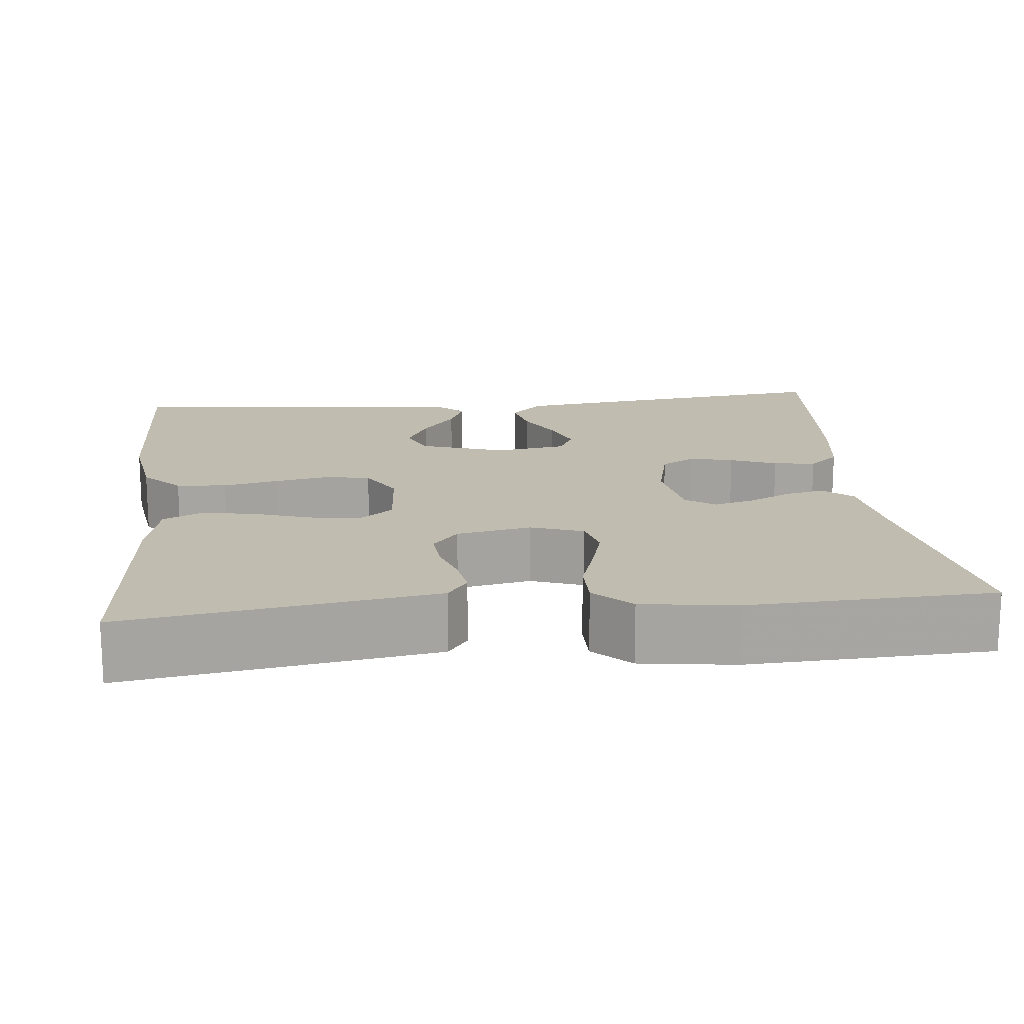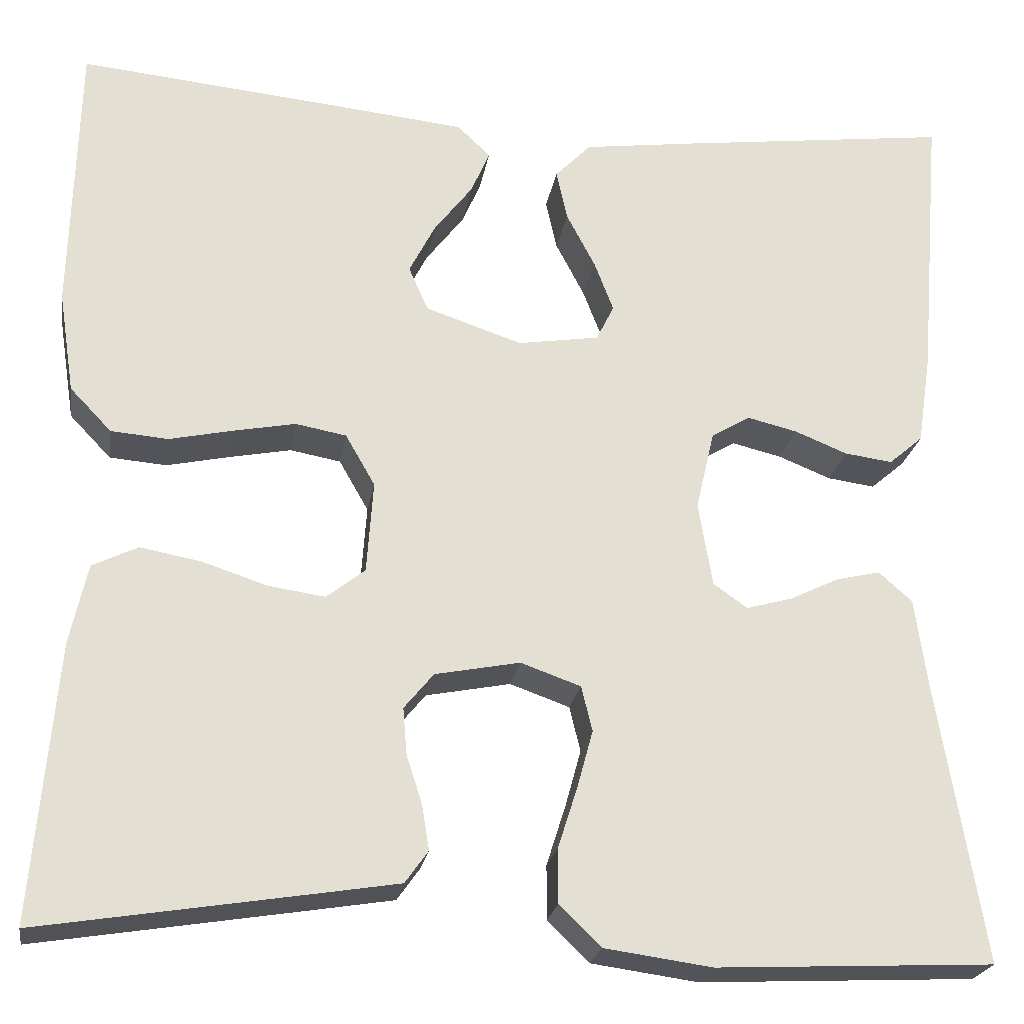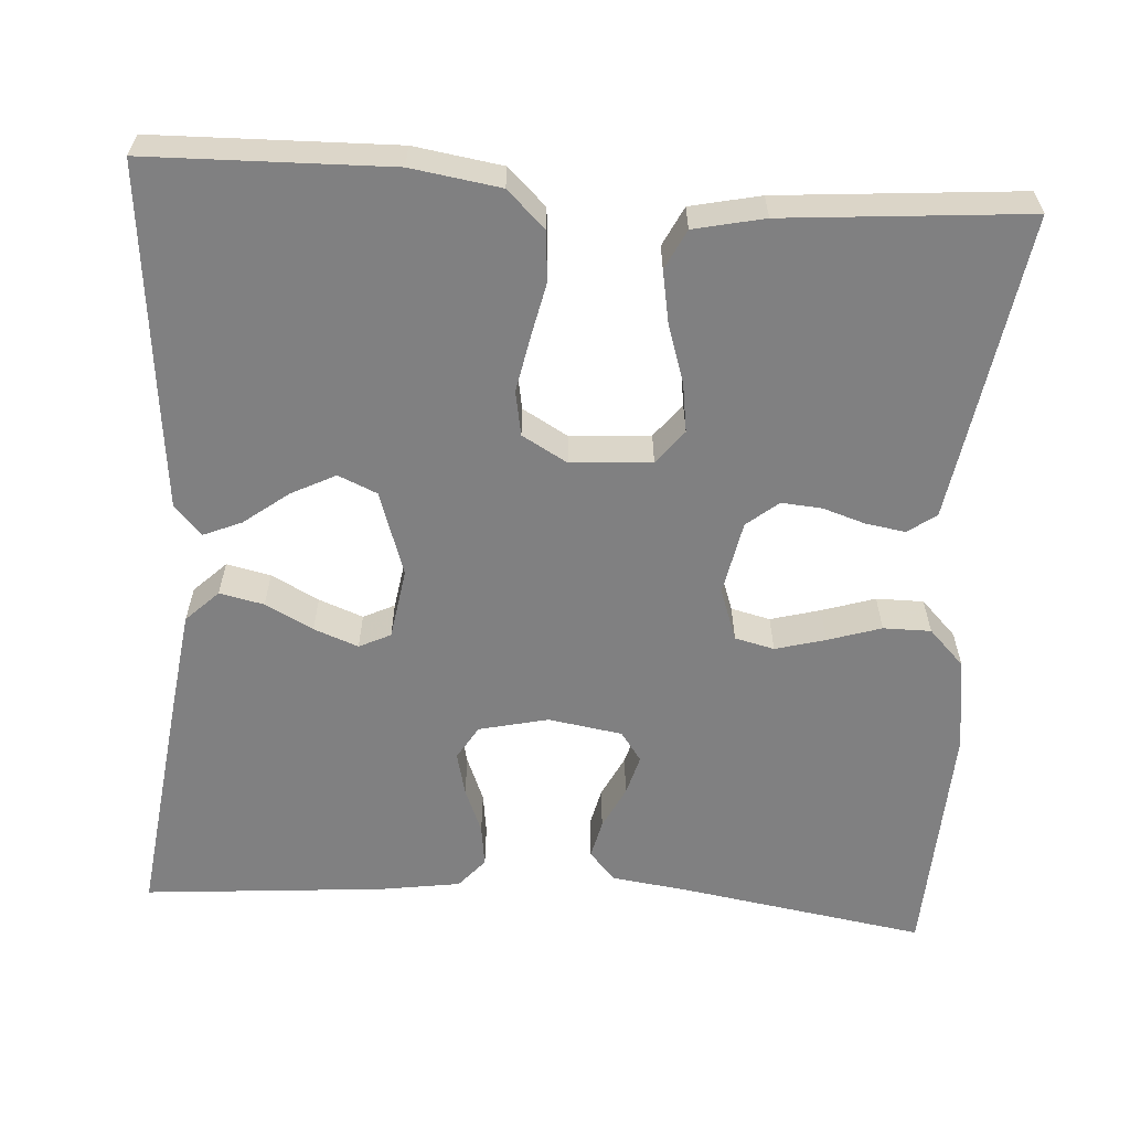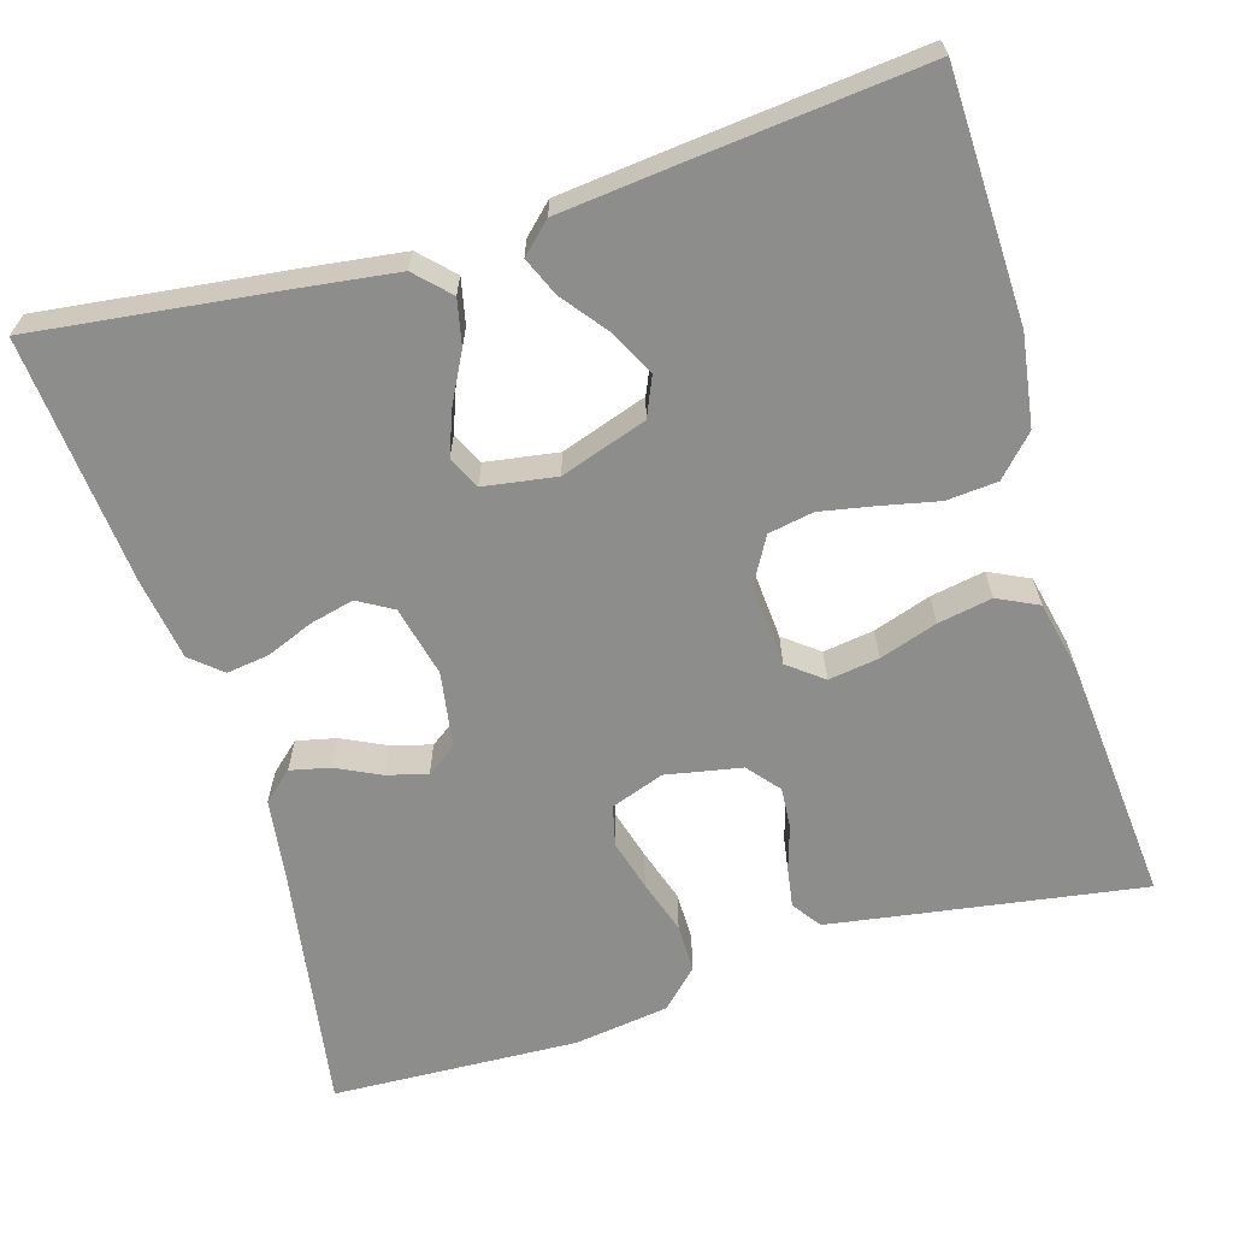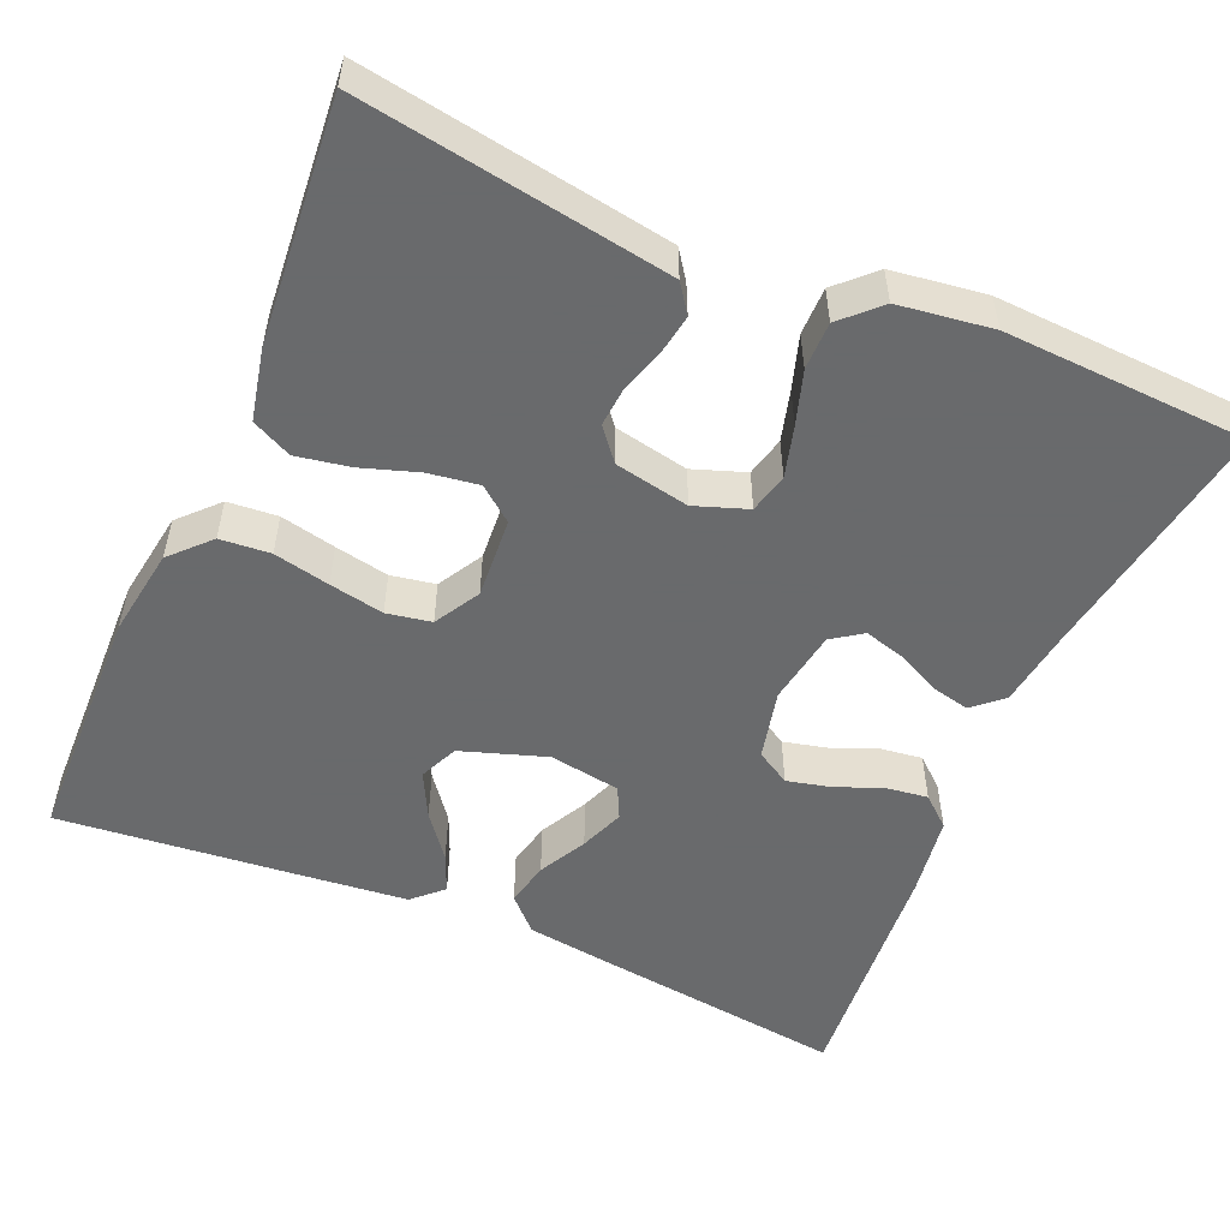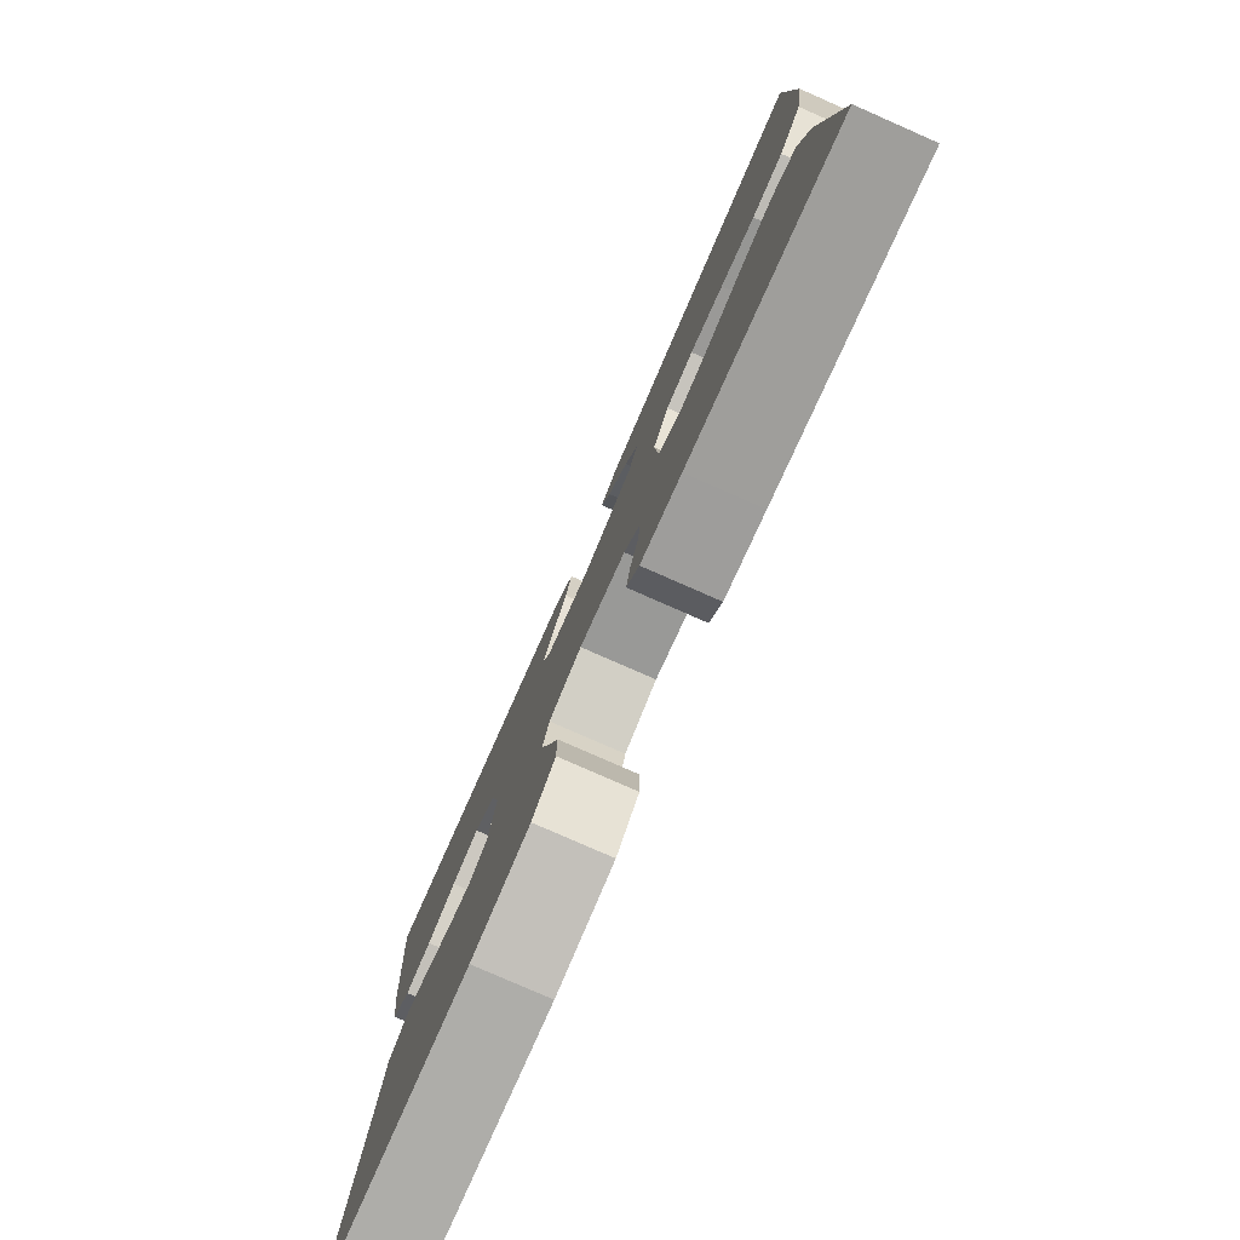
<metadata>
{"format":"obj","ext":"obj","renderer":"f3d","projection":"perspective","resolution":1024,"background":"white","views":[{"elev":16.4,"azim":174.2,"up":"+Y"},{"elev":-23.0,"azim":170.9,"up":"+Z"},{"elev":-60.2,"azim":86.2,"up":"+Y"},{"elev":-64.5,"azim":16.9,"up":"+Y"},{"elev":-52.9,"azim":156.7,"up":"+Y"},{"elev":-79.7,"azim":66.3,"up":"+Z"}]}
</metadata>
<code>
v 0.5 0.07 -0.5
v 0.2 0.07 -0.452
v 0.12 0.07 -0.439
v 0.095 0.07 -0.404
v 0.103 0.07 -0.355
v 0.12 0.07 -0.302
v 0.124 0.07 -0.252
v 0.092 0.07 -0.213
v 0 0.07 -0.195
v -0.065 0.07 -0.218
v -0.077 0.07 -0.267
v -0.06 0.07 -0.329
v -0.039 0.07 -0.395
v -0.039 0.07 -0.454
v -0.084 0.07 -0.498
v -0.2 0.07 -0.514
v -0.5 0.07 -0.5
v -0.451 0.07 -0.2
v -0.437 0.07 -0.099
v -0.401 0.07 -0.067
v -0.353 0.07 -0.078
v -0.3 0.07 -0.104
v -0.25 0.07 -0.118
v -0.213 0.07 -0.092
v -0.198 0.07 0
v -0.218 0.07 0.086
v -0.26 0.07 0.111
v -0.314 0.07 0.098
v -0.371 0.07 0.075
v -0.423 0.07 0.068
v -0.46 0.07 0.1
v -0.475 0.07 0.2
v -0.5 0.07 0.5
v -0.2 0.07 0.462
v -0.082 0.07 0.446
v -0.043 0.07 0.406
v -0.055 0.07 0.351
v -0.086 0.07 0.292
v -0.107 0.07 0.237
v -0.088 0.07 0.198
v 0 0.07 0.184
v 0.105 0.07 0.219
v 0.126 0.07 0.267
v 0.098 0.07 0.322
v 0.056 0.07 0.377
v 0.036 0.07 0.424
v 0.072 0.07 0.458
v 0.2 0.07 0.471
v 0.5 0.07 0.5
v 0.507 0.07 0.2
v 0.49 0.07 0.09
v 0.445 0.07 0.043
v 0.383 0.07 0.038
v 0.314 0.07 0.053
v 0.247 0.07 0.066
v 0.192 0.07 0.056
v 0.16 0.07 0
v 0.167 0.07 -0.1
v 0.209 0.07 -0.133
v 0.271 0.07 -0.124
v 0.341 0.07 -0.101
v 0.407 0.07 -0.089
v 0.456 0.07 -0.113
v 0.475 0.07 -0.2
v 0.5 0 -0.5
v 0.2 0 -0.452
v 0.12 0 -0.439
v 0.095 0 -0.404
v 0.103 0 -0.355
v 0.12 0 -0.302
v 0.124 0 -0.252
v 0.092 0 -0.213
v 0 0 -0.195
v -0.065 0 -0.218
v -0.077 0 -0.267
v -0.06 0 -0.329
v -0.039 0 -0.395
v -0.039 0 -0.454
v -0.084 0 -0.498
v -0.2 0 -0.514
v -0.5 0 -0.5
v -0.451 0 -0.2
v -0.437 0 -0.099
v -0.401 0 -0.067
v -0.353 0 -0.078
v -0.3 0 -0.104
v -0.25 0 -0.118
v -0.213 0 -0.092
v -0.198 0 0
v -0.218 0 0.086
v -0.26 0 0.111
v -0.314 0 0.098
v -0.371 0 0.075
v -0.423 0 0.068
v -0.46 0 0.1
v -0.475 0 0.2
v -0.5 0 0.5
v -0.2 0 0.462
v -0.082 0 0.446
v -0.043 0 0.406
v -0.055 0 0.351
v -0.086 0 0.292
v -0.107 0 0.237
v -0.088 0 0.198
v 0 0 0.184
v 0.105 0 0.219
v 0.126 0 0.267
v 0.098 0 0.322
v 0.056 0 0.377
v 0.036 0 0.424
v 0.072 0 0.458
v 0.2 0 0.471
v 0.5 0 0.5
v 0.507 0 0.2
v 0.49 0 0.09
v 0.445 0 0.043
v 0.383 0 0.038
v 0.314 0 0.053
v 0.247 0 0.066
v 0.192 0 0.056
v 0.16 0 0
v 0.167 0 -0.1
v 0.209 0 -0.133
v 0.271 0 -0.124
v 0.341 0 -0.101
v 0.407 0 -0.089
v 0.456 0 -0.113
v 0.475 0 -0.2
f 4 5 6
f 3 4 6
f 2 3 6
f 1 2 6
f 64 1 6
f 63 64 6
f 62 63 6
f 61 62 6
f 60 61 6
f 59 60 6 7
f 58 59 7 8
f 57 58 8 9
f 56 57 9 10
f 52 53 54
f 51 52 54
f 50 51 54
f 49 50 54
f 48 49 54
f 47 48 54
f 46 47 54
f 45 46 54
f 44 45 54
f 43 44 54 55
f 42 43 55 56
f 36 37 38
f 35 36 38
f 34 35 38
f 33 34 38
f 32 33 38
f 31 32 38
f 30 31 38
f 29 30 38
f 28 29 38
f 27 28 38 39
f 26 27 39 40
f 20 21 22
f 19 20 22
f 18 19 22
f 18 22 23
f 17 18 23
f 16 17 23
f 15 16 23
f 14 15 23
f 13 14 23
f 12 13 23
f 11 12 23 24
f 41 42 56 10
f 41 10 11
f 40 41 11
f 26 40 11
f 25 26 11
f 11 24 25
f 70 69 68
f 70 68 67
f 70 67 66
f 70 66 65
f 70 65 128
f 70 128 127
f 70 127 126
f 70 126 125
f 70 125 124
f 71 70 124 123
f 72 71 123 122
f 73 72 122 121
f 74 73 121 120
f 118 117 116
f 118 116 115
f 118 115 114
f 118 114 113
f 118 113 112
f 118 112 111
f 118 111 110
f 118 110 109
f 118 109 108
f 119 118 108 107
f 120 119 107 106
f 102 101 100
f 102 100 99
f 102 99 98
f 102 98 97
f 102 97 96
f 102 96 95
f 102 95 94
f 102 94 93
f 102 93 92
f 103 102 92 91
f 104 103 91 90
f 86 85 84
f 86 84 83
f 86 83 82
f 87 86 82
f 87 82 81
f 87 81 80
f 87 80 79
f 87 79 78
f 87 78 77
f 87 77 76
f 88 87 76 75
f 74 120 106 105
f 75 74 105
f 75 105 104
f 75 104 90
f 75 90 89
f 89 88 75
f 1 65 66 2
f 2 66 67 3
f 3 67 68 4
f 4 68 69 5
f 5 69 70 6
f 6 70 71 7
f 7 71 72 8
f 8 72 73 9
f 9 73 74 10
f 10 74 75 11
f 11 75 76 12
f 12 76 77 13
f 13 77 78 14
f 14 78 79 15
f 15 79 80 16
f 16 80 81 17
f 17 81 82 18
f 18 82 83 19
f 19 83 84 20
f 20 84 85 21
f 21 85 86 22
f 22 86 87 23
f 23 87 88 24
f 24 88 89 25
f 25 89 90 26
f 26 90 91 27
f 27 91 92 28
f 28 92 93 29
f 29 93 94 30
f 30 94 95 31
f 31 95 96 32
f 32 96 97 33
f 33 97 98 34
f 34 98 99 35
f 35 99 100 36
f 36 100 101 37
f 37 101 102 38
f 38 102 103 39
f 39 103 104 40
f 40 104 105 41
f 41 105 106 42
f 42 106 107 43
f 43 107 108 44
f 44 108 109 45
f 45 109 110 46
f 46 110 111 47
f 47 111 112 48
f 48 112 113 49
f 49 113 114 50
f 50 114 115 51
f 51 115 116 52
f 52 116 117 53
f 53 117 118 54
f 54 118 119 55
f 55 119 120 56
f 56 120 121 57
f 57 121 122 58
f 58 122 123 59
f 59 123 124 60
f 60 124 125 61
f 61 125 126 62
f 62 126 127 63
f 63 127 128 64
f 64 128 65 1

</code>
